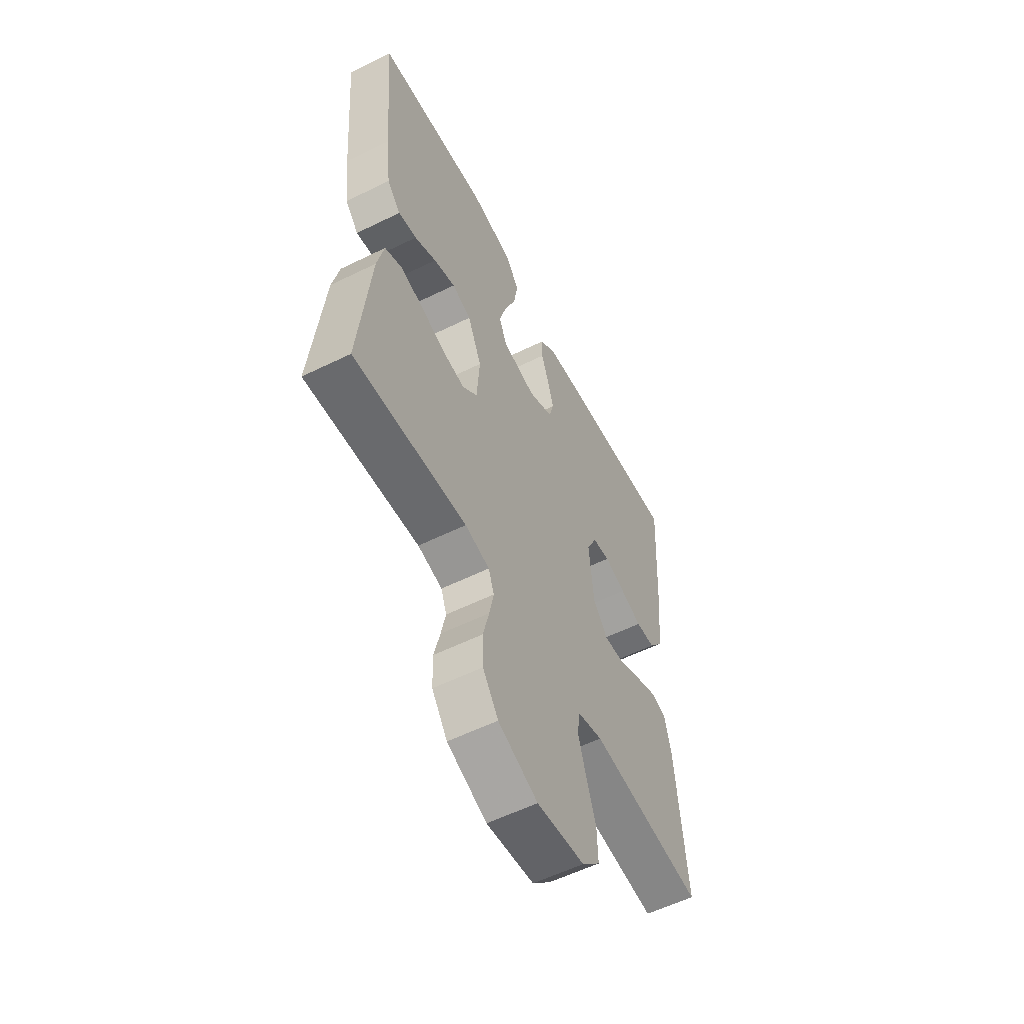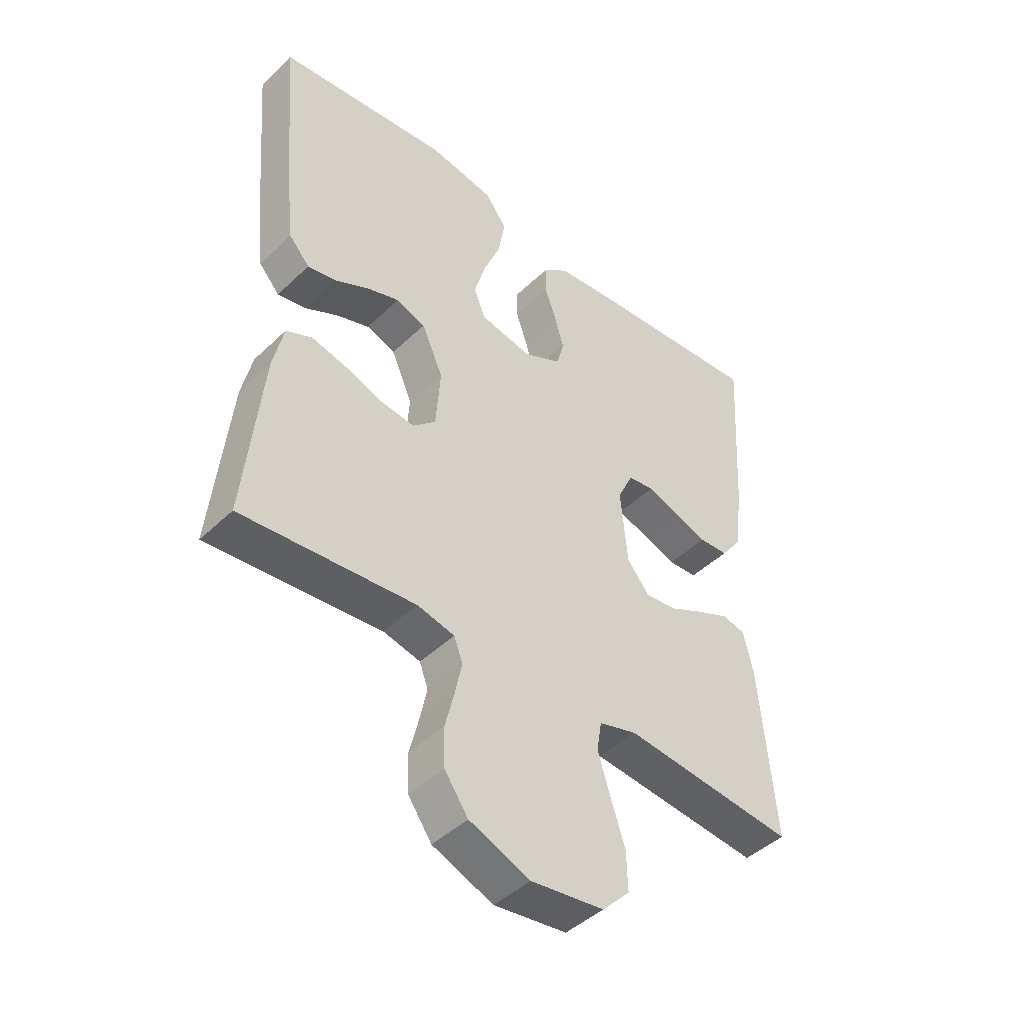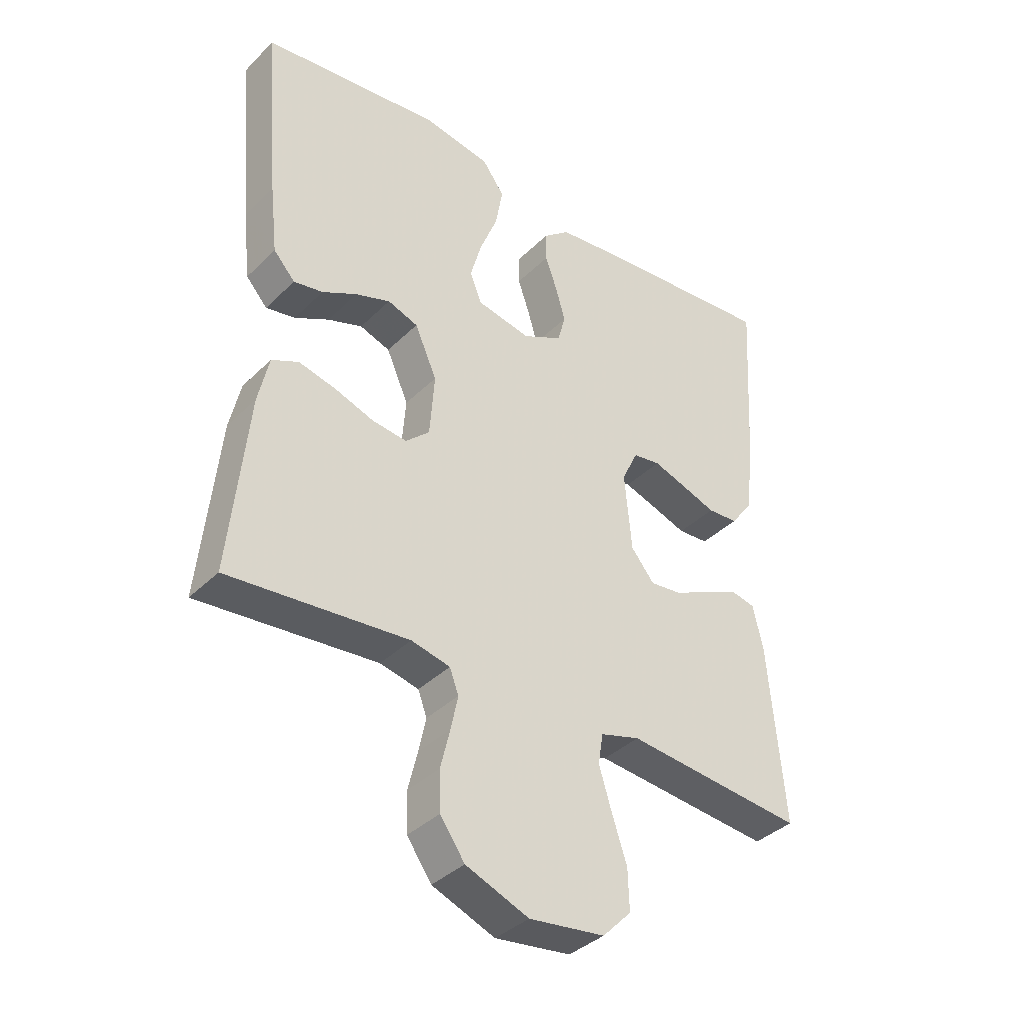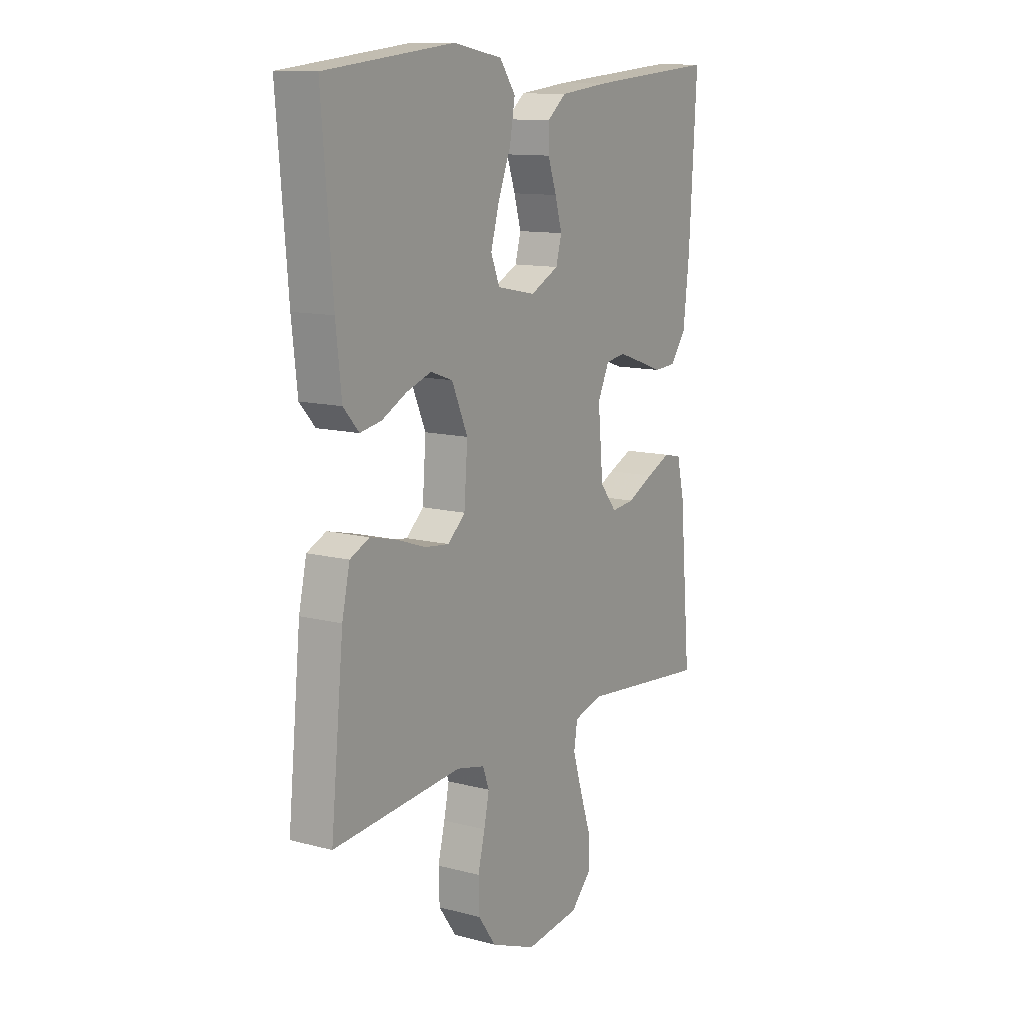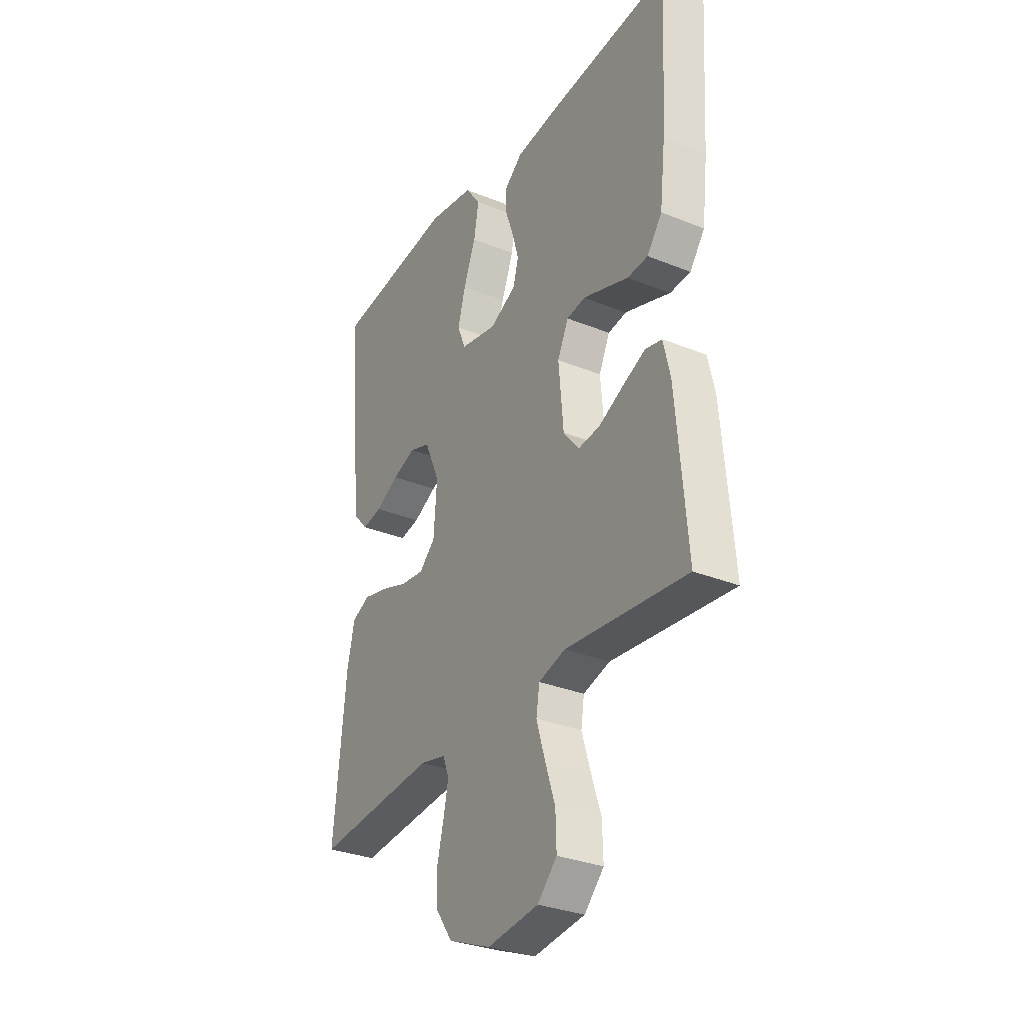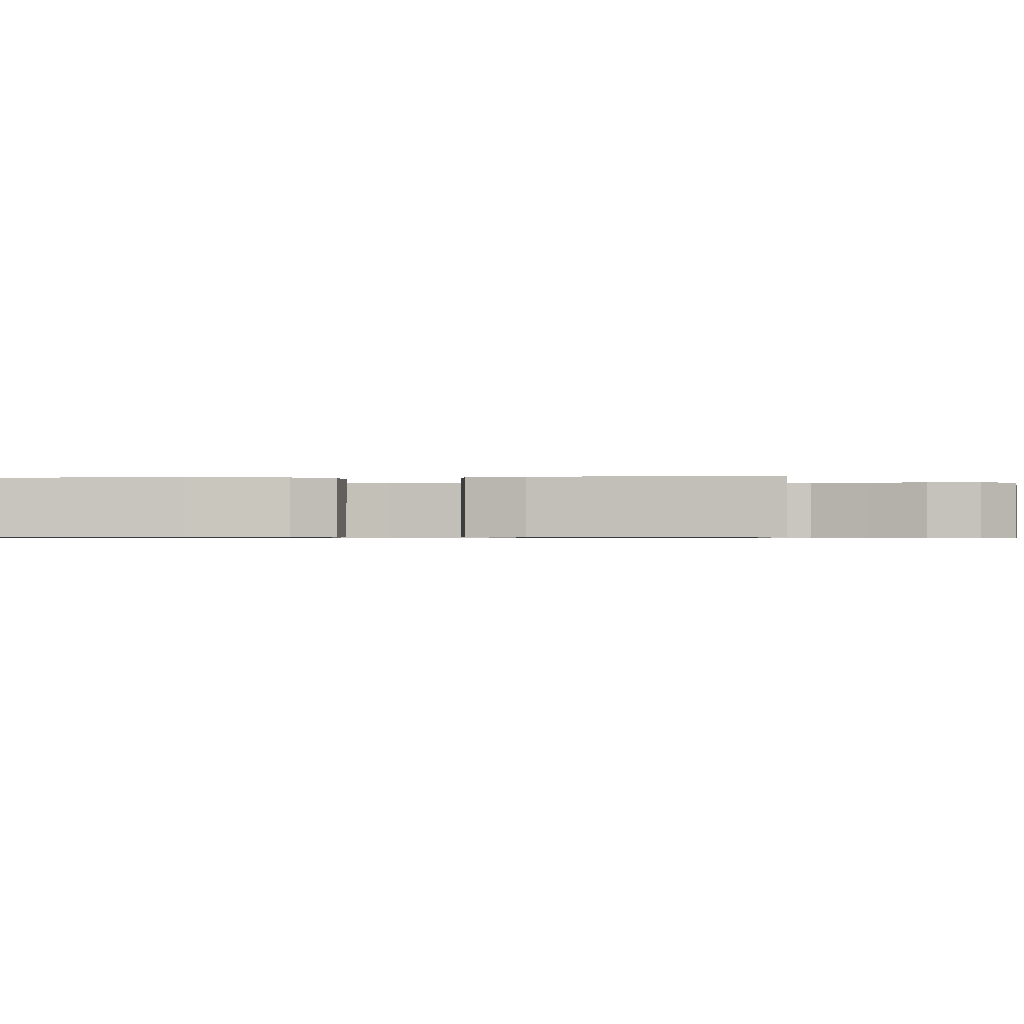
<metadata>
{"format":"obj","ext":"obj","renderer":"f3d","projection":"perspective","resolution":1024,"background":"white","views":[{"elev":-57.2,"azim":-62.9,"up":"+Z"},{"elev":-44.9,"azim":-42.3,"up":"+Z"},{"elev":-37.6,"azim":-39.0,"up":"+Z"},{"elev":12.0,"azim":-58.0,"up":"+Z"},{"elev":-31.3,"azim":60.1,"up":"+Z"},{"elev":-0.7,"azim":95.1,"up":"+Y"}]}
</metadata>
<code>
v -0.5 0.07 -0.5
v -0.47 0.07 -0.2
v -0.452 0.07 -0.119
v -0.407 0.07 -0.098
v -0.345 0.07 -0.113
v -0.279 0.07 -0.136
v -0.221 0.07 -0.143
v -0.181 0.07 -0.106
v -0.173 0.07 0
v -0.21 0.07 0.084
v -0.261 0.07 0.102
v -0.319 0.07 0.082
v -0.377 0.07 0.052
v -0.426 0.07 0.043
v -0.462 0.07 0.083
v -0.475 0.07 0.2
v -0.5 0.07 0.5
v -0.2 0.07 0.534
v -0.086 0.07 0.514
v -0.049 0.07 0.463
v -0.061 0.07 0.394
v -0.091 0.07 0.318
v -0.11 0.07 0.25
v -0.09 0.07 0.2
v 0 0.07 0.182
v 0.066 0.07 0.215
v 0.079 0.07 0.263
v 0.063 0.07 0.319
v 0.043 0.07 0.376
v 0.043 0.07 0.426
v 0.087 0.07 0.462
v 0.2 0.07 0.475
v 0.5 0.07 0.5
v 0.482 0.07 0.2
v 0.468 0.07 0.078
v 0.431 0.07 0.028
v 0.38 0.07 0.025
v 0.323 0.07 0.045
v 0.267 0.07 0.064
v 0.221 0.07 0.057
v 0.194 0.07 0
v 0.206 0.07 -0.131
v 0.245 0.07 -0.179
v 0.299 0.07 -0.173
v 0.36 0.07 -0.143
v 0.416 0.07 -0.118
v 0.457 0.07 -0.127
v 0.474 0.07 -0.2
v 0.5 0.07 -0.5
v 0.2 0.07 -0.47
v 0.134 0.07 -0.489
v 0.126 0.07 -0.54
v 0.147 0.07 -0.609
v 0.172 0.07 -0.684
v 0.174 0.07 -0.752
v 0.126 0.07 -0.801
v 0 0.07 -0.817
v -0.105 0.07 -0.775
v -0.146 0.07 -0.717
v -0.148 0.07 -0.651
v -0.132 0.07 -0.586
v -0.12 0.07 -0.529
v -0.135 0.07 -0.489
v -0.2 0.07 -0.474
v -0.5 0 -0.5
v -0.47 0 -0.2
v -0.452 0 -0.119
v -0.407 0 -0.098
v -0.345 0 -0.113
v -0.279 0 -0.136
v -0.221 0 -0.143
v -0.181 0 -0.106
v -0.173 0 0
v -0.21 0 0.084
v -0.261 0 0.102
v -0.319 0 0.082
v -0.377 0 0.052
v -0.426 0 0.043
v -0.462 0 0.083
v -0.475 0 0.2
v -0.5 0 0.5
v -0.2 0 0.534
v -0.086 0 0.514
v -0.049 0 0.463
v -0.061 0 0.394
v -0.091 0 0.318
v -0.11 0 0.25
v -0.09 0 0.2
v 0 0 0.182
v 0.066 0 0.215
v 0.079 0 0.263
v 0.063 0 0.319
v 0.043 0 0.376
v 0.043 0 0.426
v 0.087 0 0.462
v 0.2 0 0.475
v 0.5 0 0.5
v 0.482 0 0.2
v 0.468 0 0.078
v 0.431 0 0.028
v 0.38 0 0.025
v 0.323 0 0.045
v 0.267 0 0.064
v 0.221 0 0.057
v 0.194 0 0
v 0.206 0 -0.131
v 0.245 0 -0.179
v 0.299 0 -0.173
v 0.36 0 -0.143
v 0.416 0 -0.118
v 0.457 0 -0.127
v 0.474 0 -0.2
v 0.5 0 -0.5
v 0.2 0 -0.47
v 0.134 0 -0.489
v 0.126 0 -0.54
v 0.147 0 -0.609
v 0.172 0 -0.684
v 0.174 0 -0.752
v 0.126 0 -0.801
v 0 0 -0.817
v -0.105 0 -0.775
v -0.146 0 -0.717
v -0.148 0 -0.651
v -0.132 0 -0.586
v -0.12 0 -0.529
v -0.135 0 -0.489
v -0.2 0 -0.474
f 58 59 60 61
f 58 61 62
f 57 58 62
f 56 57 62 63
f 53 54 55 56
f 52 53 56 63
f 47 48 49 50
f 47 50 51
f 44 45 46 47
f 44 47 51
f 43 44 51
f 42 43 51
f 41 42 51
f 35 36 37 38
f 35 38 39
f 34 35 39
f 33 34 39 40
f 31 32 33 40
f 28 29 30 31
f 27 28 31 40
f 19 20 21 22
f 19 22 23
f 18 19 23
f 17 18 23
f 16 17 23 24
f 12 13 14 15
f 11 12 15 16
f 10 11 16 24
f 3 4 5 6
f 3 6 7
f 64 1 2 3
f 64 3 7
f 63 64 7 8
f 41 51 52 63
f 41 63 8 9
f 26 27 40 41
f 25 26 41 9
f 9 10 24 25
f 125 124 123 122
f 126 125 122
f 126 122 121
f 127 126 121 120
f 120 119 118 117
f 127 120 117 116
f 114 113 112 111
f 115 114 111
f 111 110 109 108
f 115 111 108
f 115 108 107
f 115 107 106
f 115 106 105
f 102 101 100 99
f 103 102 99
f 103 99 98
f 104 103 98 97
f 104 97 96 95
f 95 94 93 92
f 104 95 92 91
f 86 85 84 83
f 87 86 83
f 87 83 82
f 87 82 81
f 88 87 81 80
f 79 78 77 76
f 80 79 76 75
f 88 80 75 74
f 70 69 68 67
f 71 70 67
f 67 66 65 128
f 71 67 128
f 72 71 128 127
f 127 116 115 105
f 73 72 127 105
f 105 104 91 90
f 73 105 90 89
f 89 88 74 73
f 1 65 66 2
f 2 66 67 3
f 3 67 68 4
f 4 68 69 5
f 5 69 70 6
f 6 70 71 7
f 7 71 72 8
f 8 72 73 9
f 9 73 74 10
f 10 74 75 11
f 11 75 76 12
f 12 76 77 13
f 13 77 78 14
f 14 78 79 15
f 15 79 80 16
f 16 80 81 17
f 17 81 82 18
f 18 82 83 19
f 19 83 84 20
f 20 84 85 21
f 21 85 86 22
f 22 86 87 23
f 23 87 88 24
f 24 88 89 25
f 25 89 90 26
f 26 90 91 27
f 27 91 92 28
f 28 92 93 29
f 29 93 94 30
f 30 94 95 31
f 31 95 96 32
f 32 96 97 33
f 33 97 98 34
f 34 98 99 35
f 35 99 100 36
f 36 100 101 37
f 37 101 102 38
f 38 102 103 39
f 39 103 104 40
f 40 104 105 41
f 41 105 106 42
f 42 106 107 43
f 43 107 108 44
f 44 108 109 45
f 45 109 110 46
f 46 110 111 47
f 47 111 112 48
f 48 112 113 49
f 49 113 114 50
f 50 114 115 51
f 51 115 116 52
f 52 116 117 53
f 53 117 118 54
f 54 118 119 55
f 55 119 120 56
f 56 120 121 57
f 57 121 122 58
f 58 122 123 59
f 59 123 124 60
f 60 124 125 61
f 61 125 126 62
f 62 126 127 63
f 63 127 128 64
f 64 128 65 1

</code>
